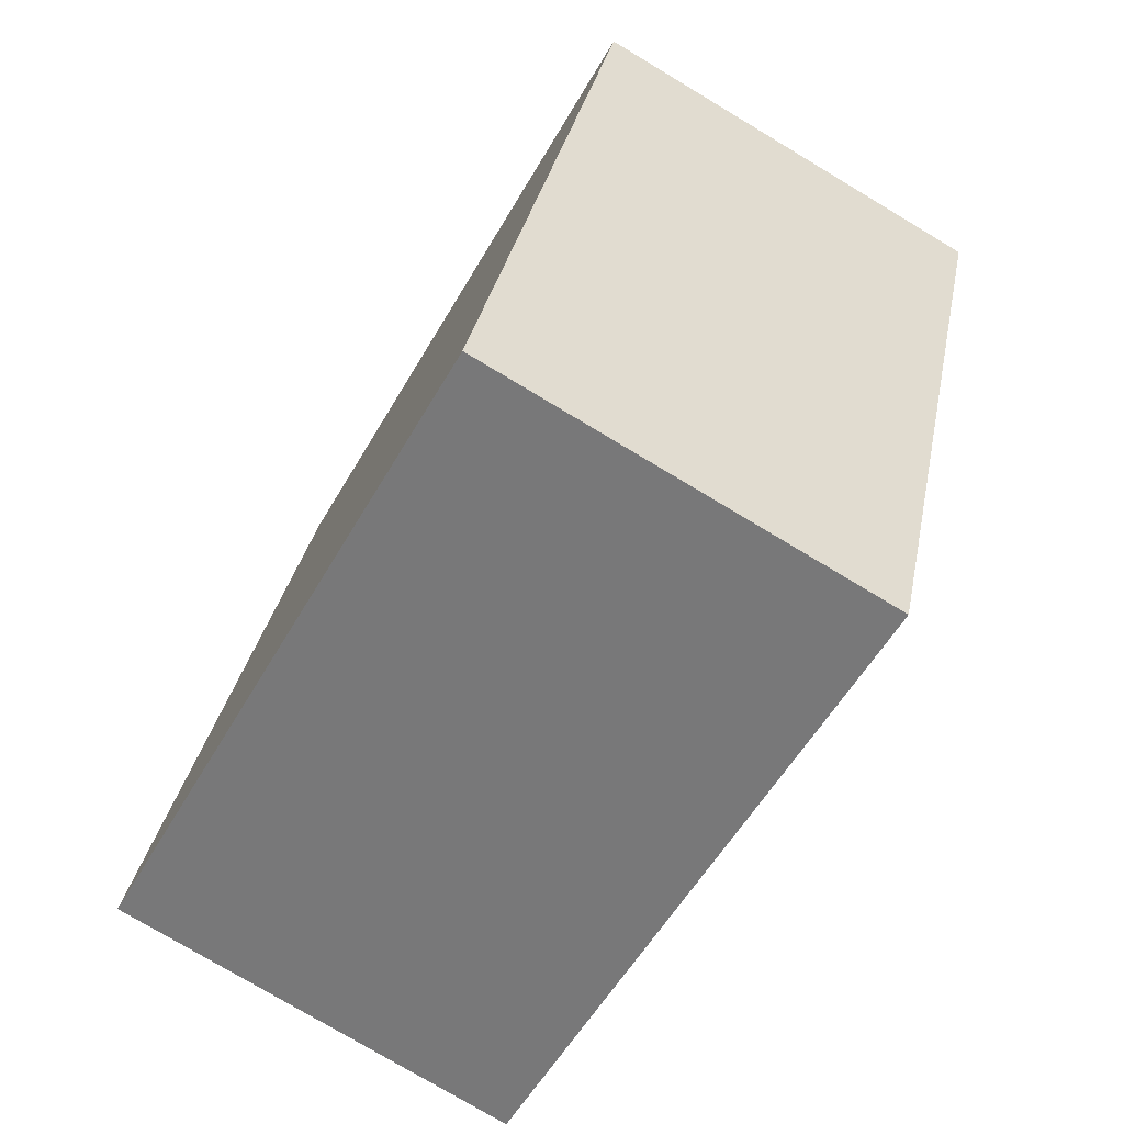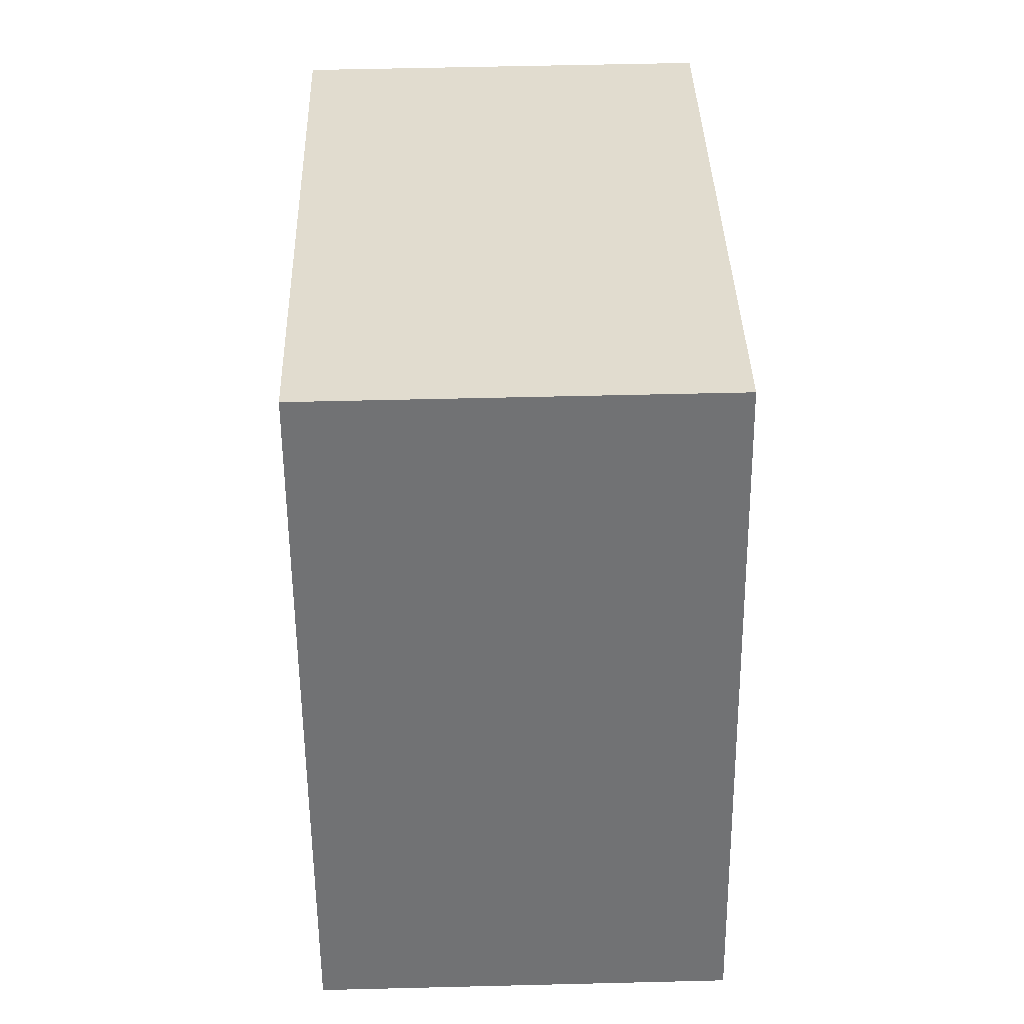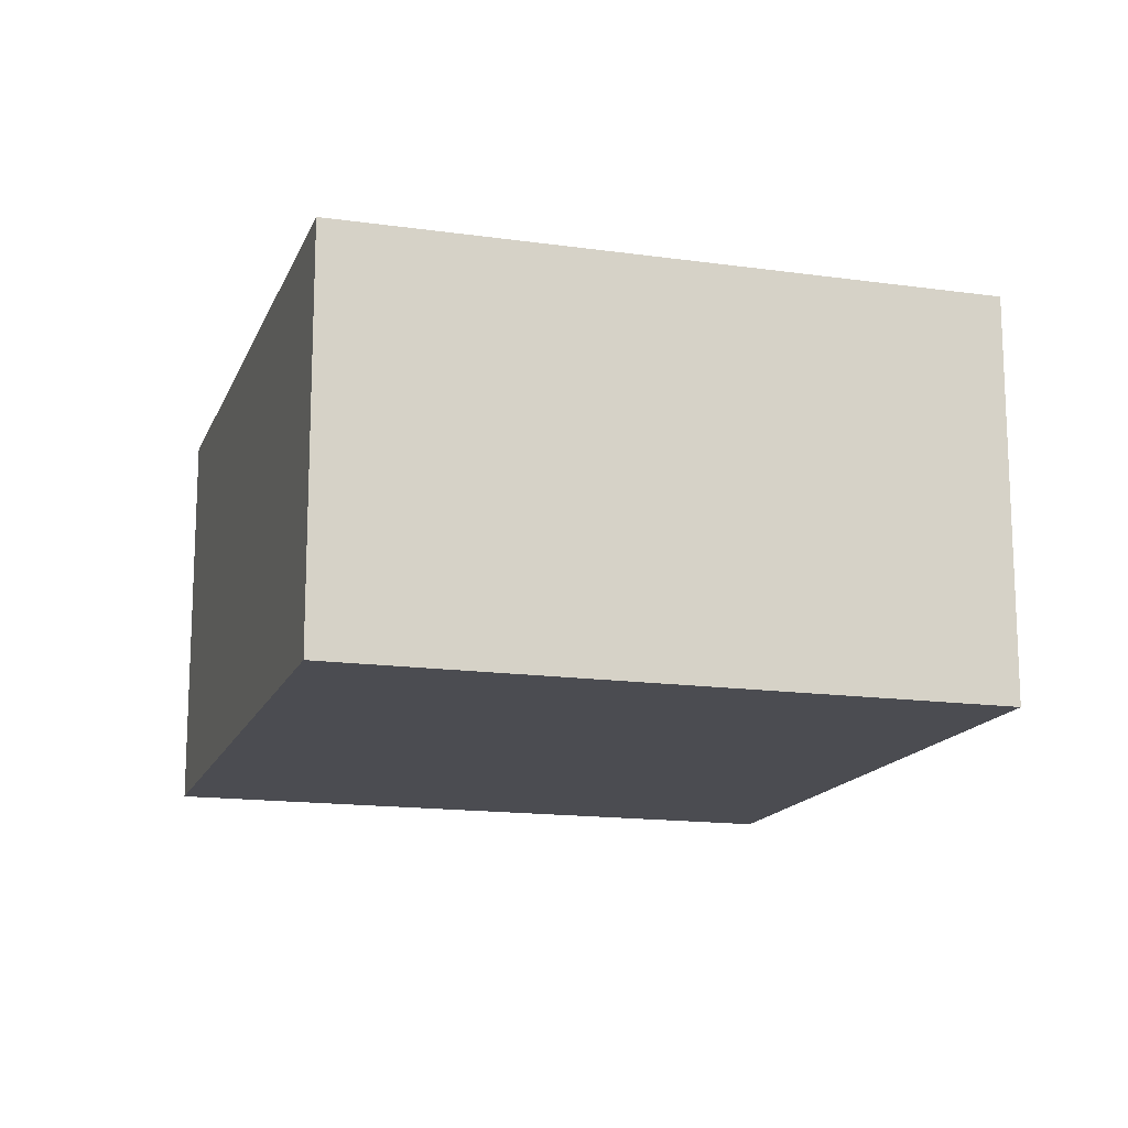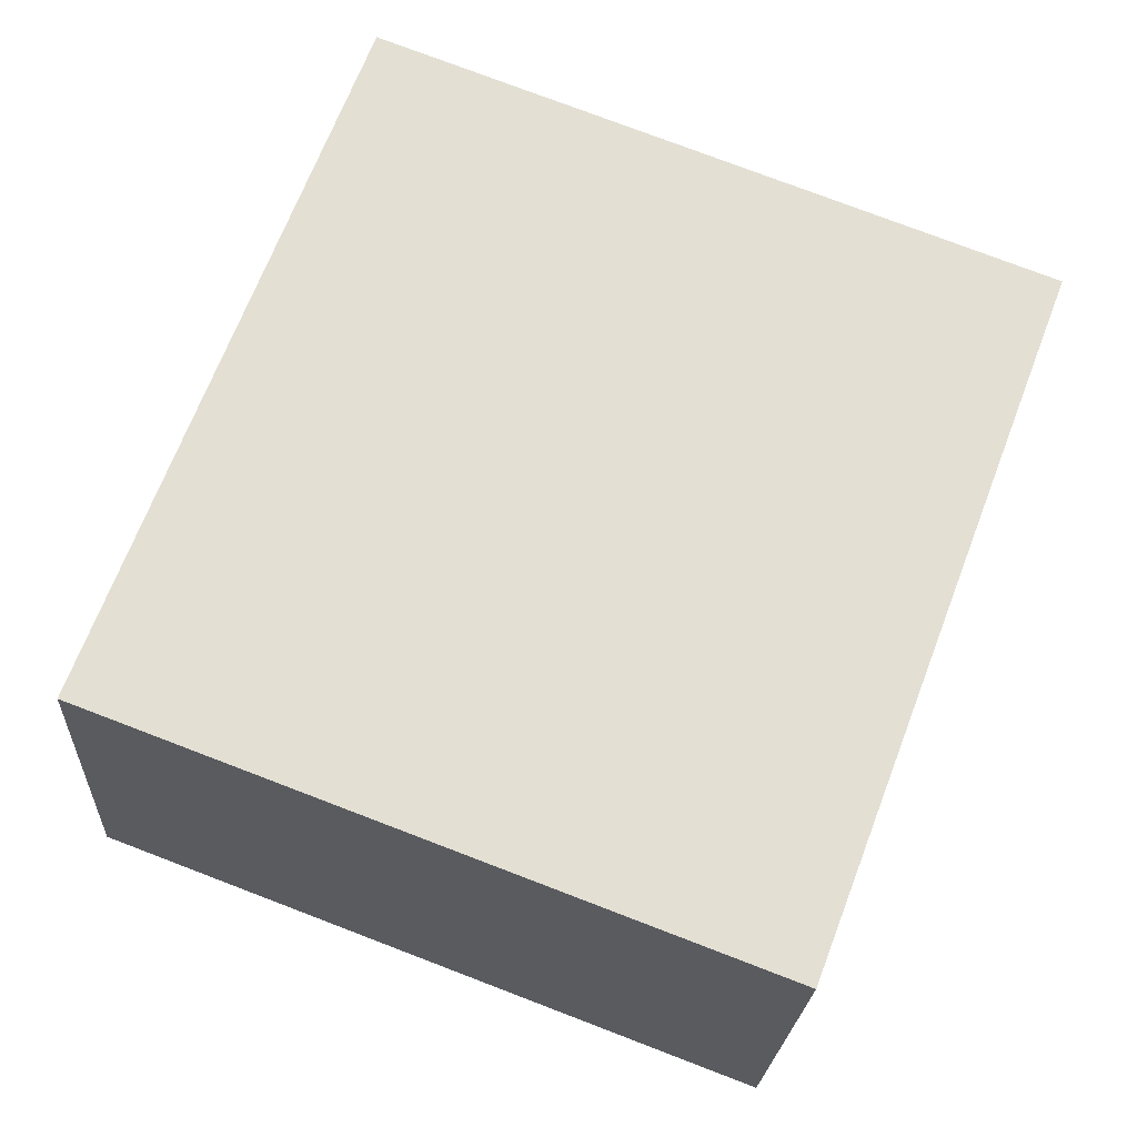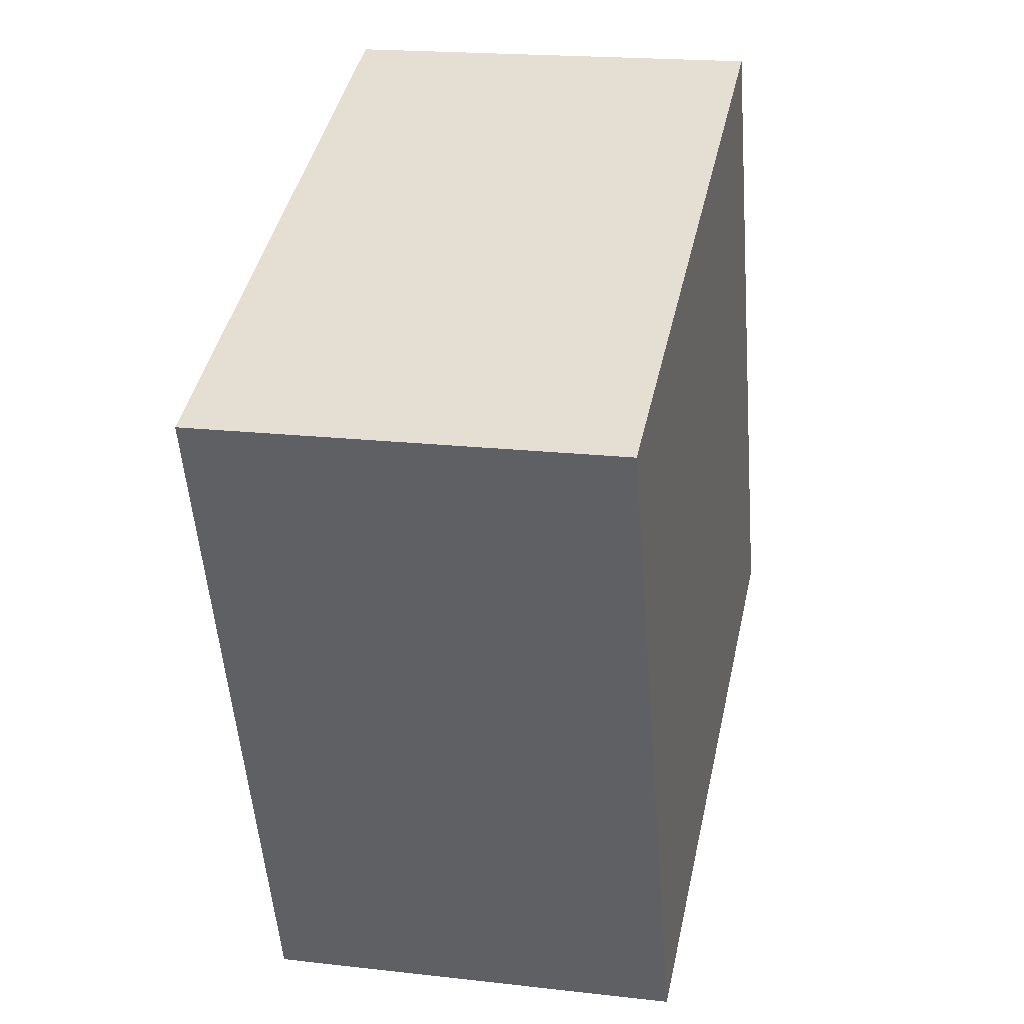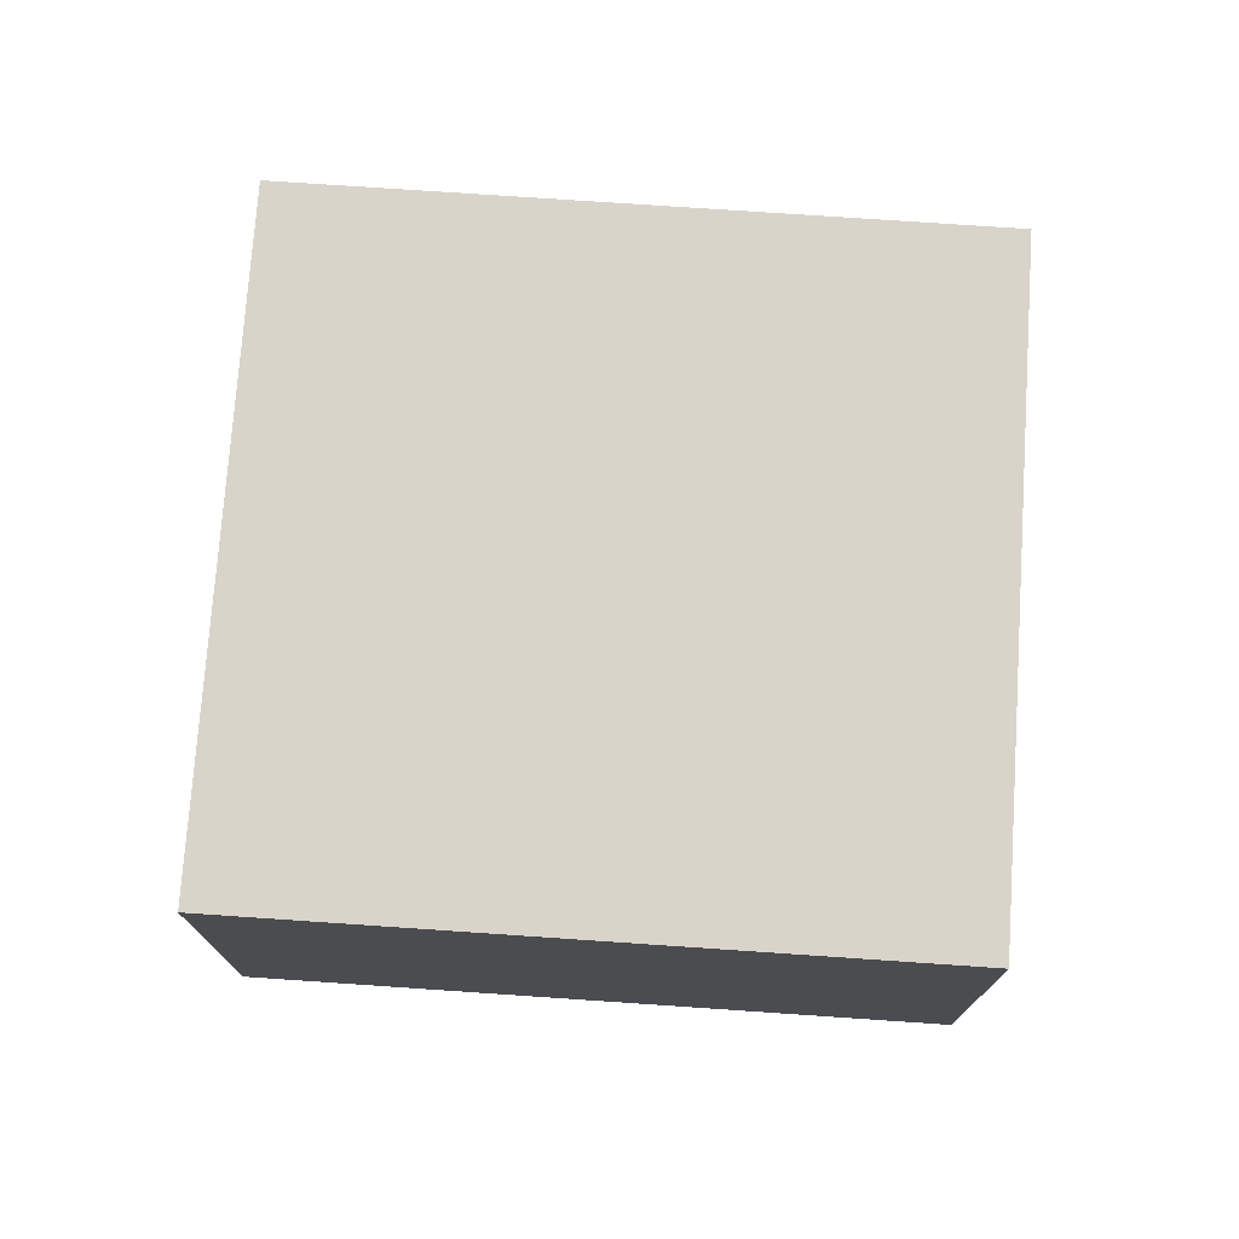
<metadata>
{"format":"obj","ext":"obj","renderer":"f3d","projection":"perspective","resolution":1024,"background":"white","views":[{"elev":-77.2,"azim":-120.9,"up":"+Z"},{"elev":55.4,"azim":88.5,"up":"+Z"},{"elev":-15.3,"azim":-37.4,"up":"+Y"},{"elev":-22.1,"azim":176.8,"up":"+Z"},{"elev":18.9,"azim":-77.6,"up":"+Z"},{"elev":74.8,"azim":-106.8,"up":"+Y"}]}
</metadata>
<code>
v  0.867 1.418 -2.295
v  2.197 1.418 0.831
v  3.065 1.418 -1.464
v  0 1.418 8.683e-17
v  2.197 -5.088e-17 0.831
v  3.065 8.964e-17 -1.464
v  0.867 1.405e-16 -2.295
v  0 0 0
g defaultobject
f 1 2 3
f 2 1 4
f 5 3 2
f 3 5 6
f 6 1 3
f 1 6 7
f 7 4 1
f 4 7 8
f 8 2 4
f 2 8 5
f 8 6 5
f 6 8 7

</code>
